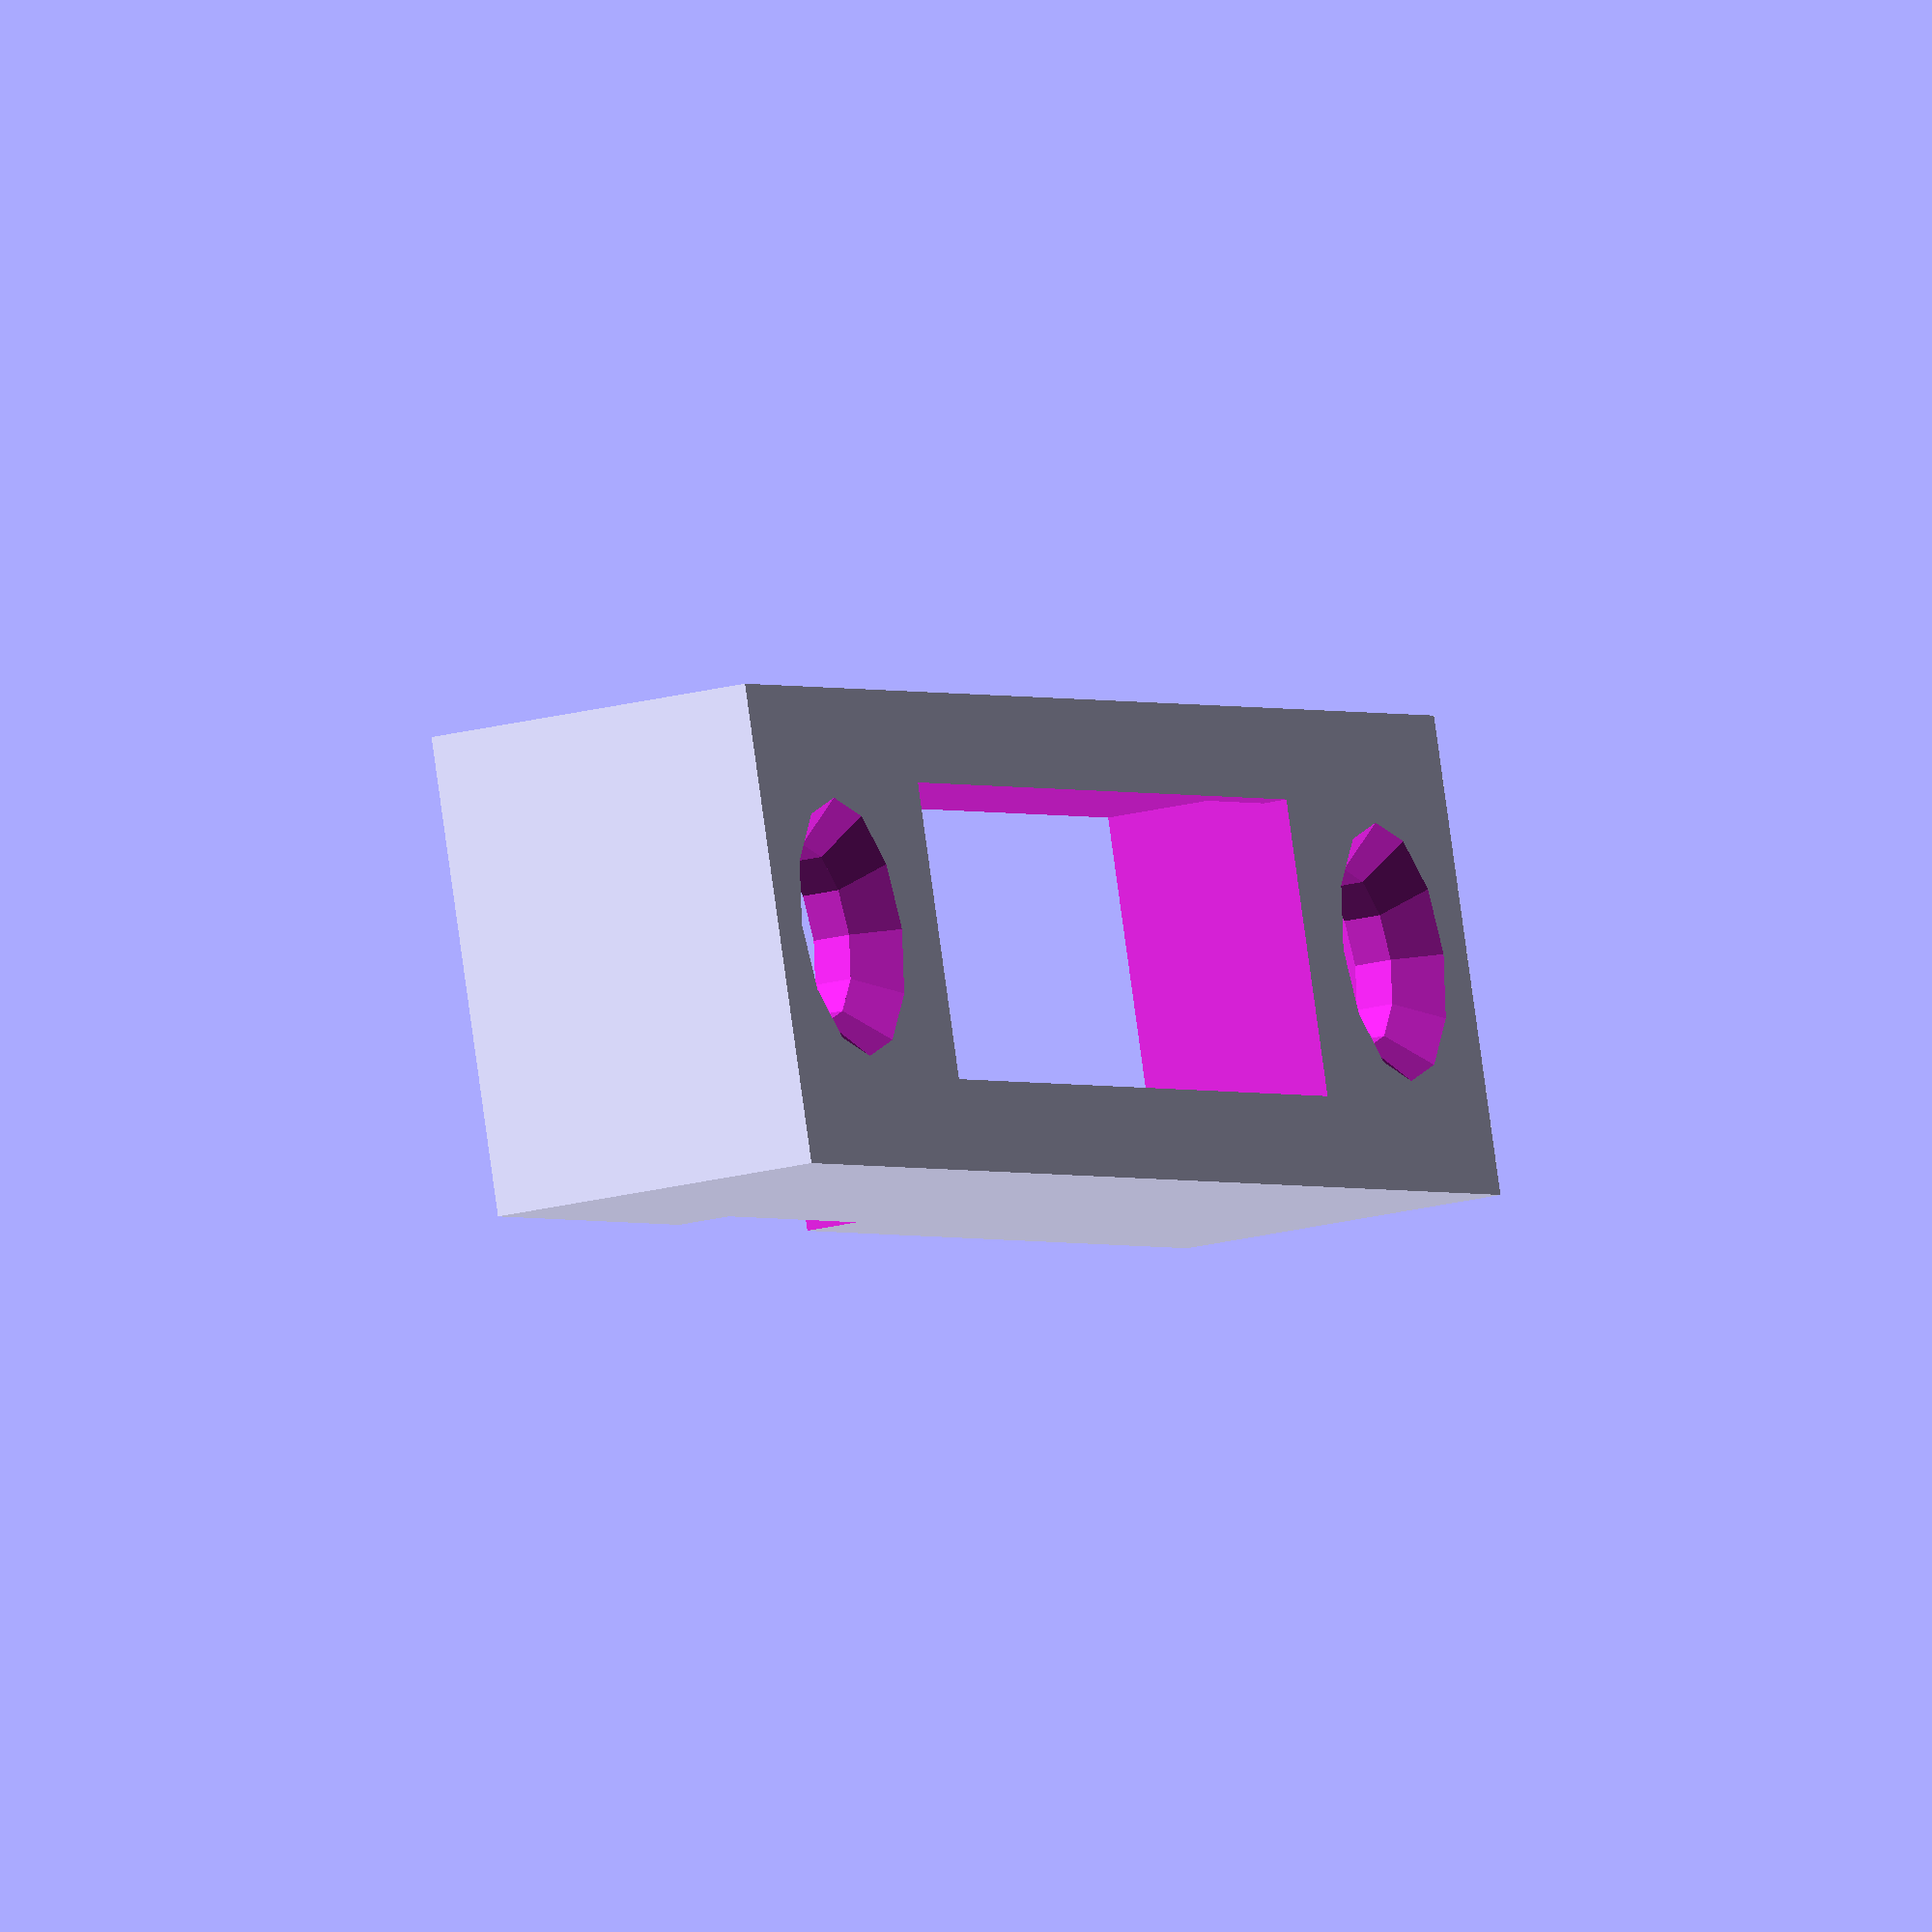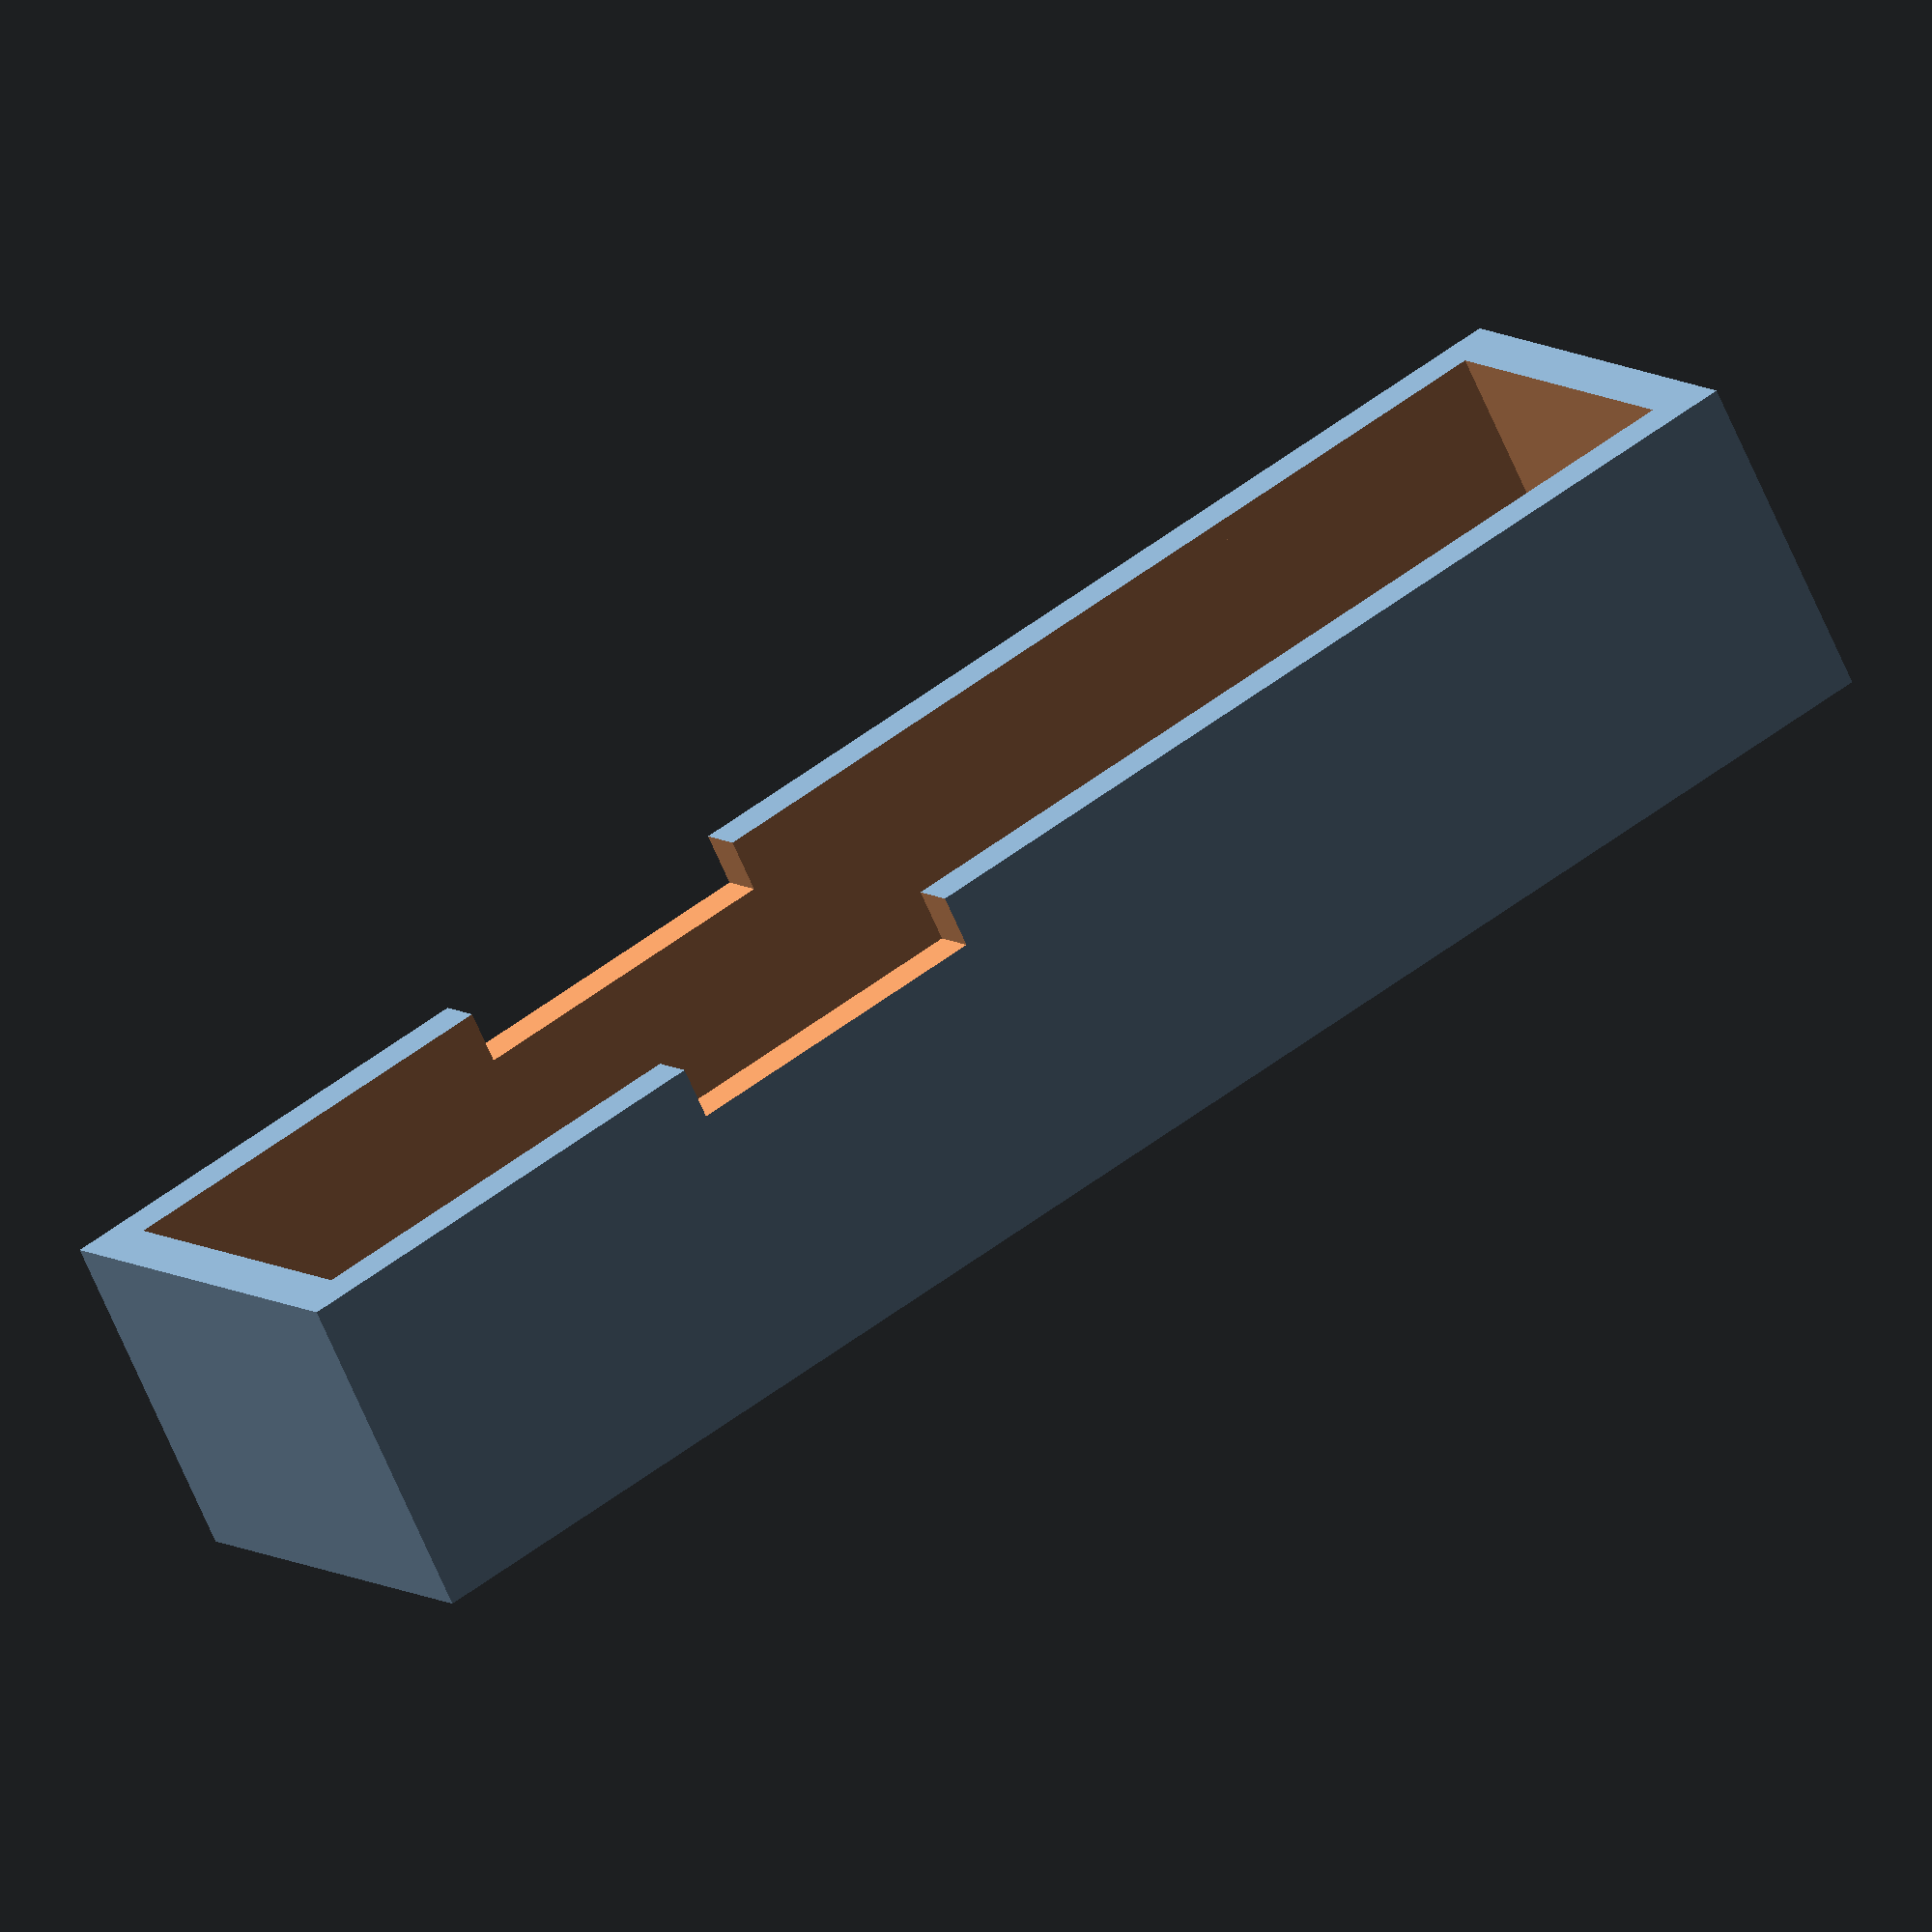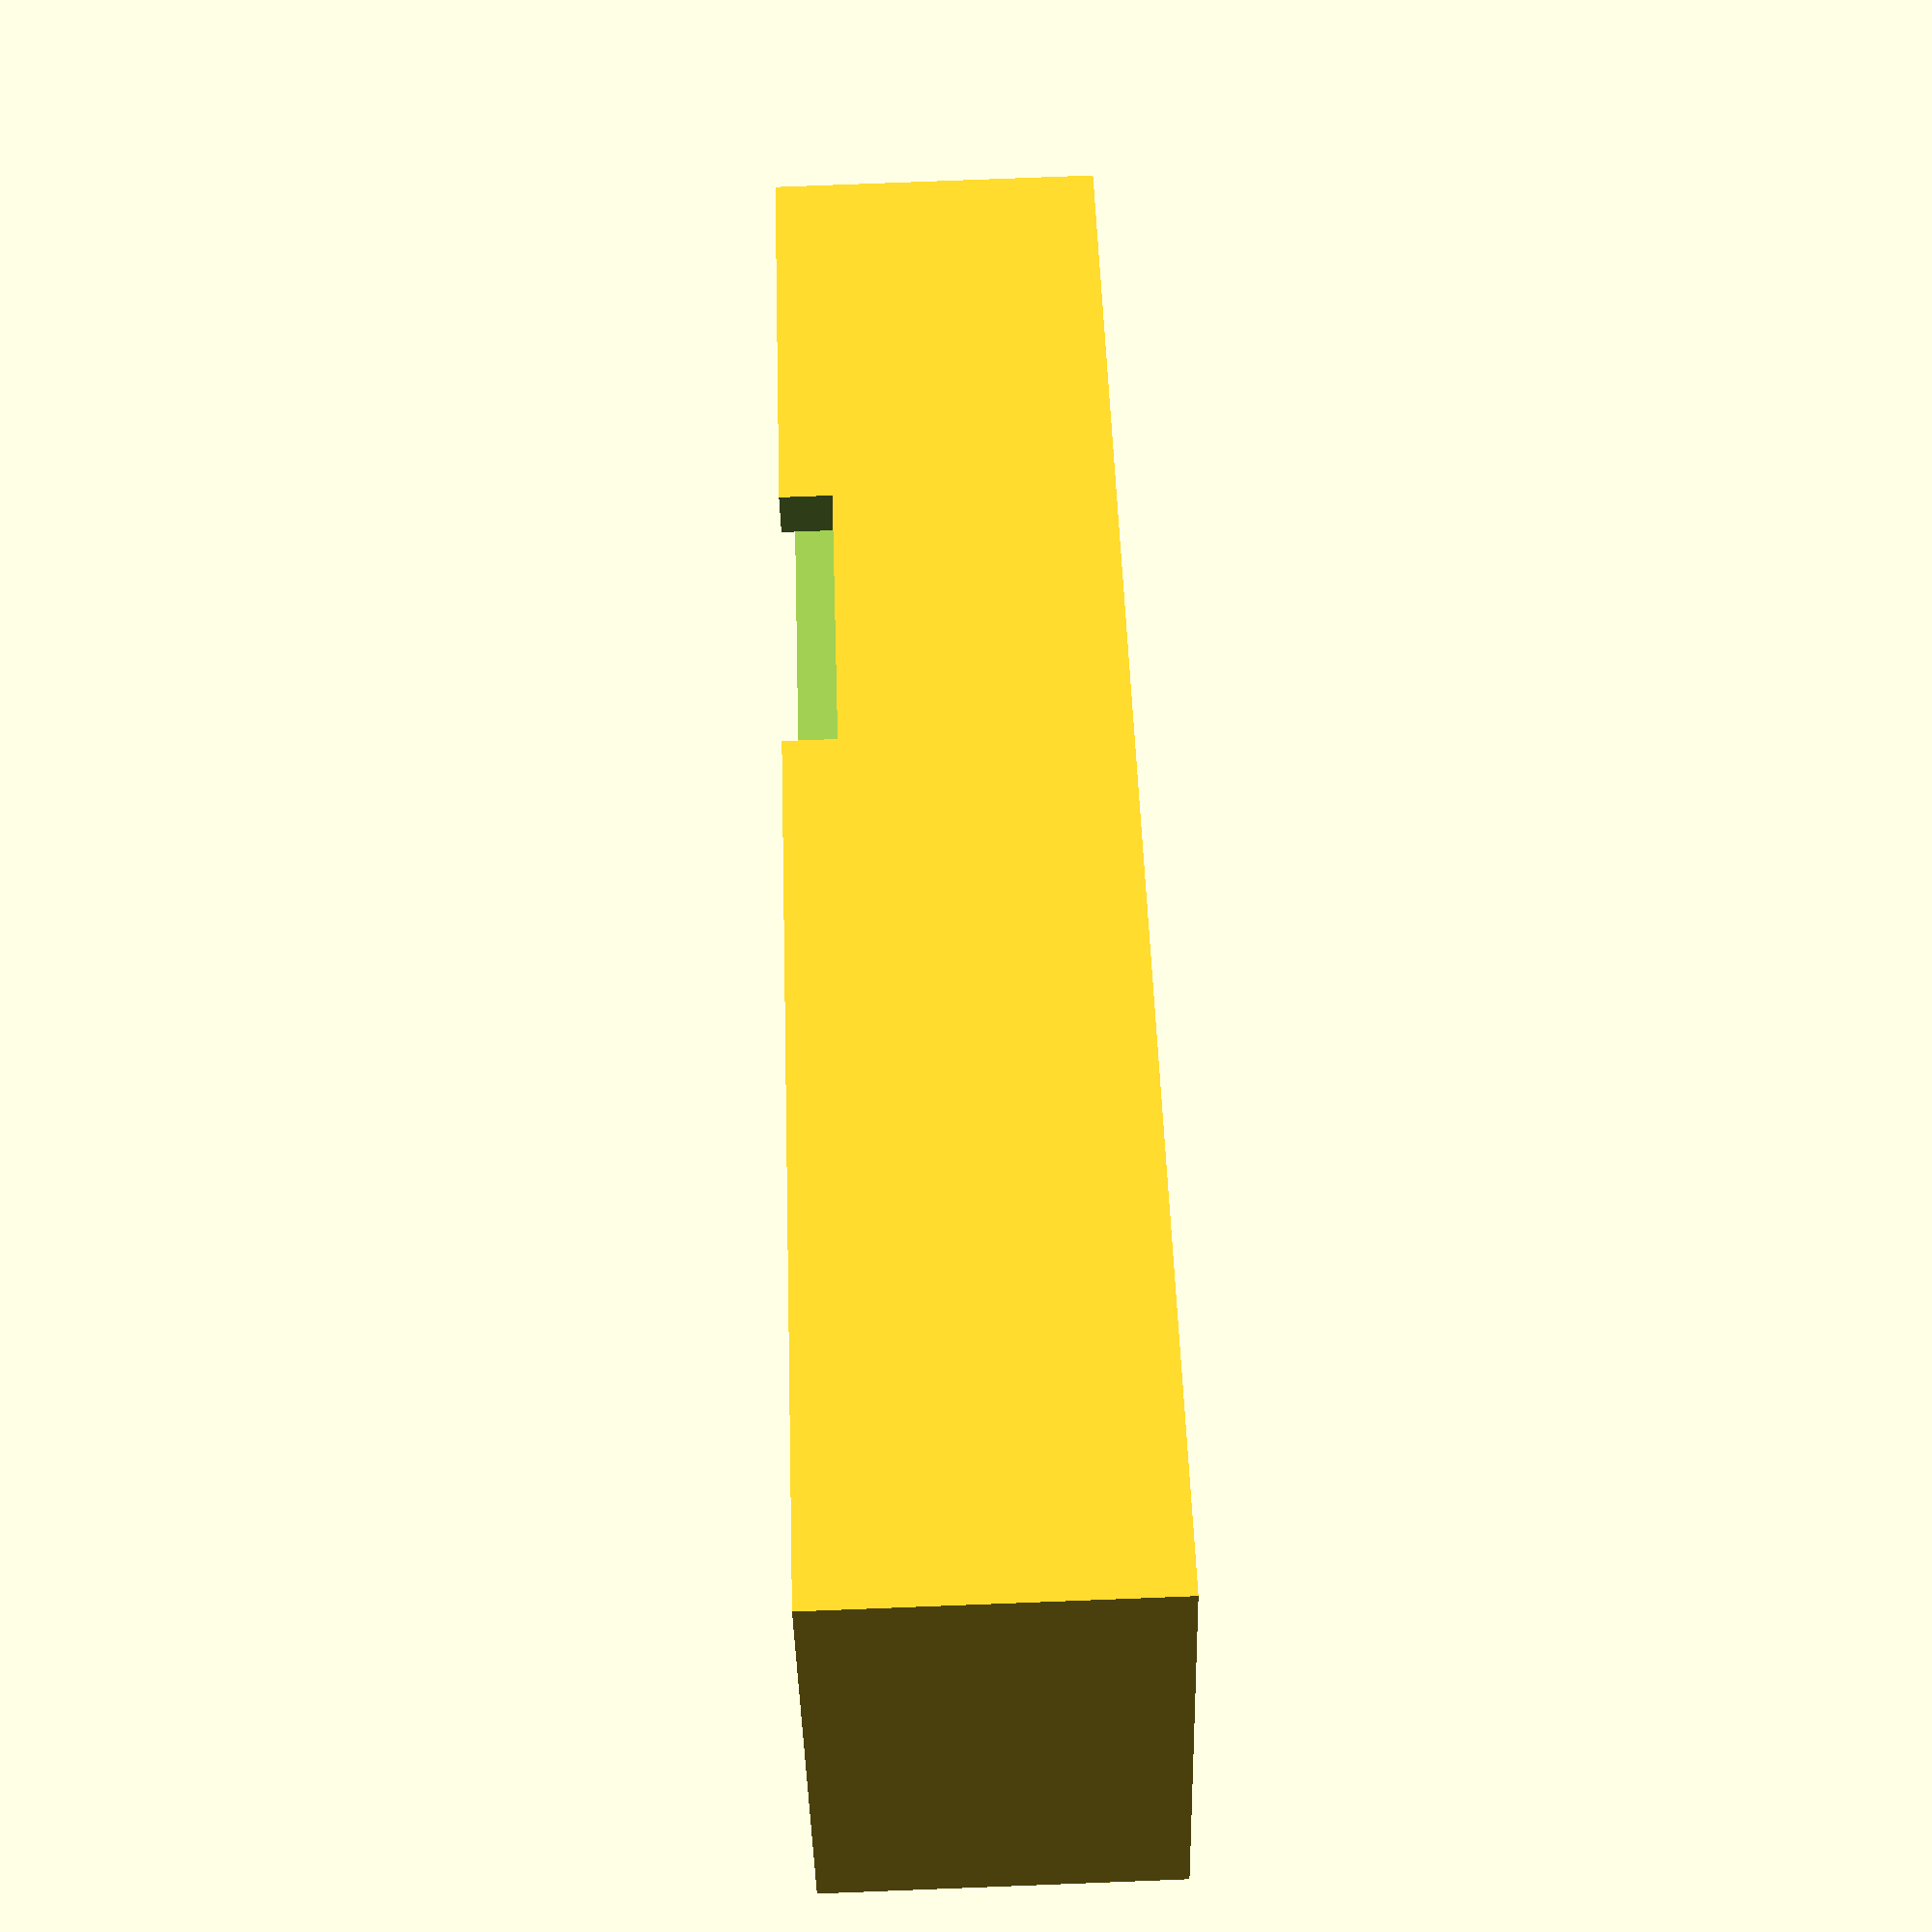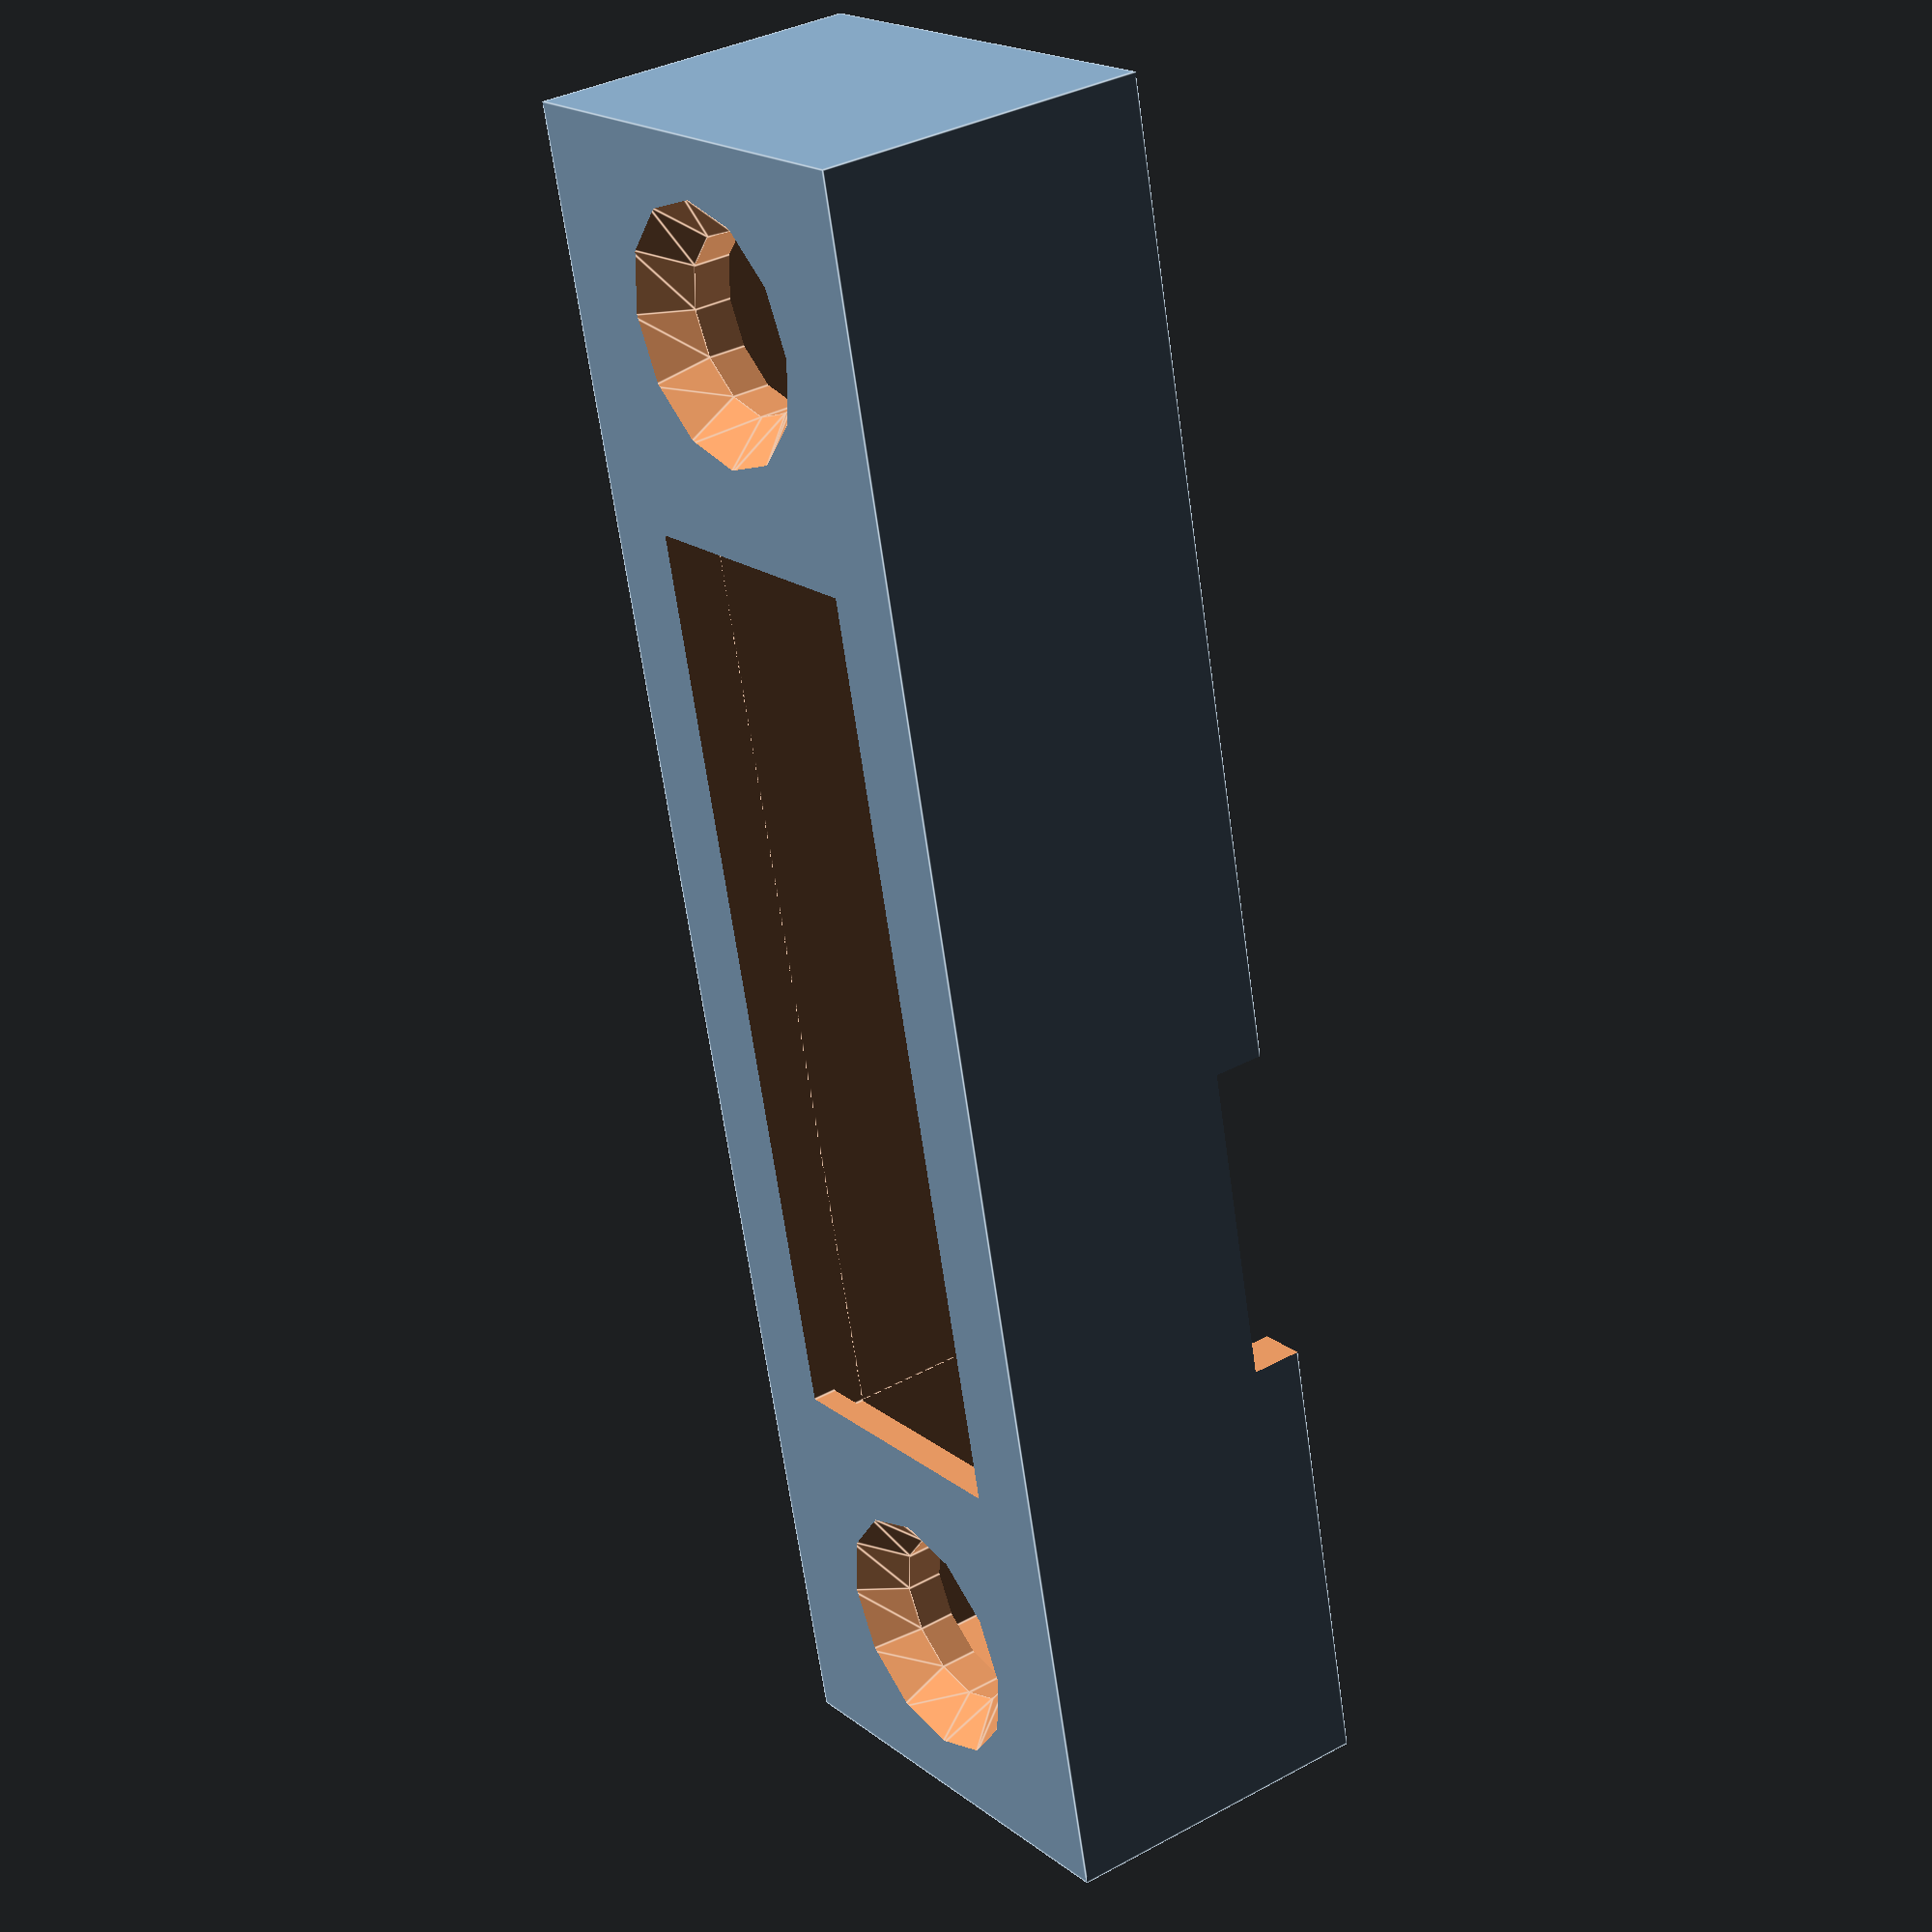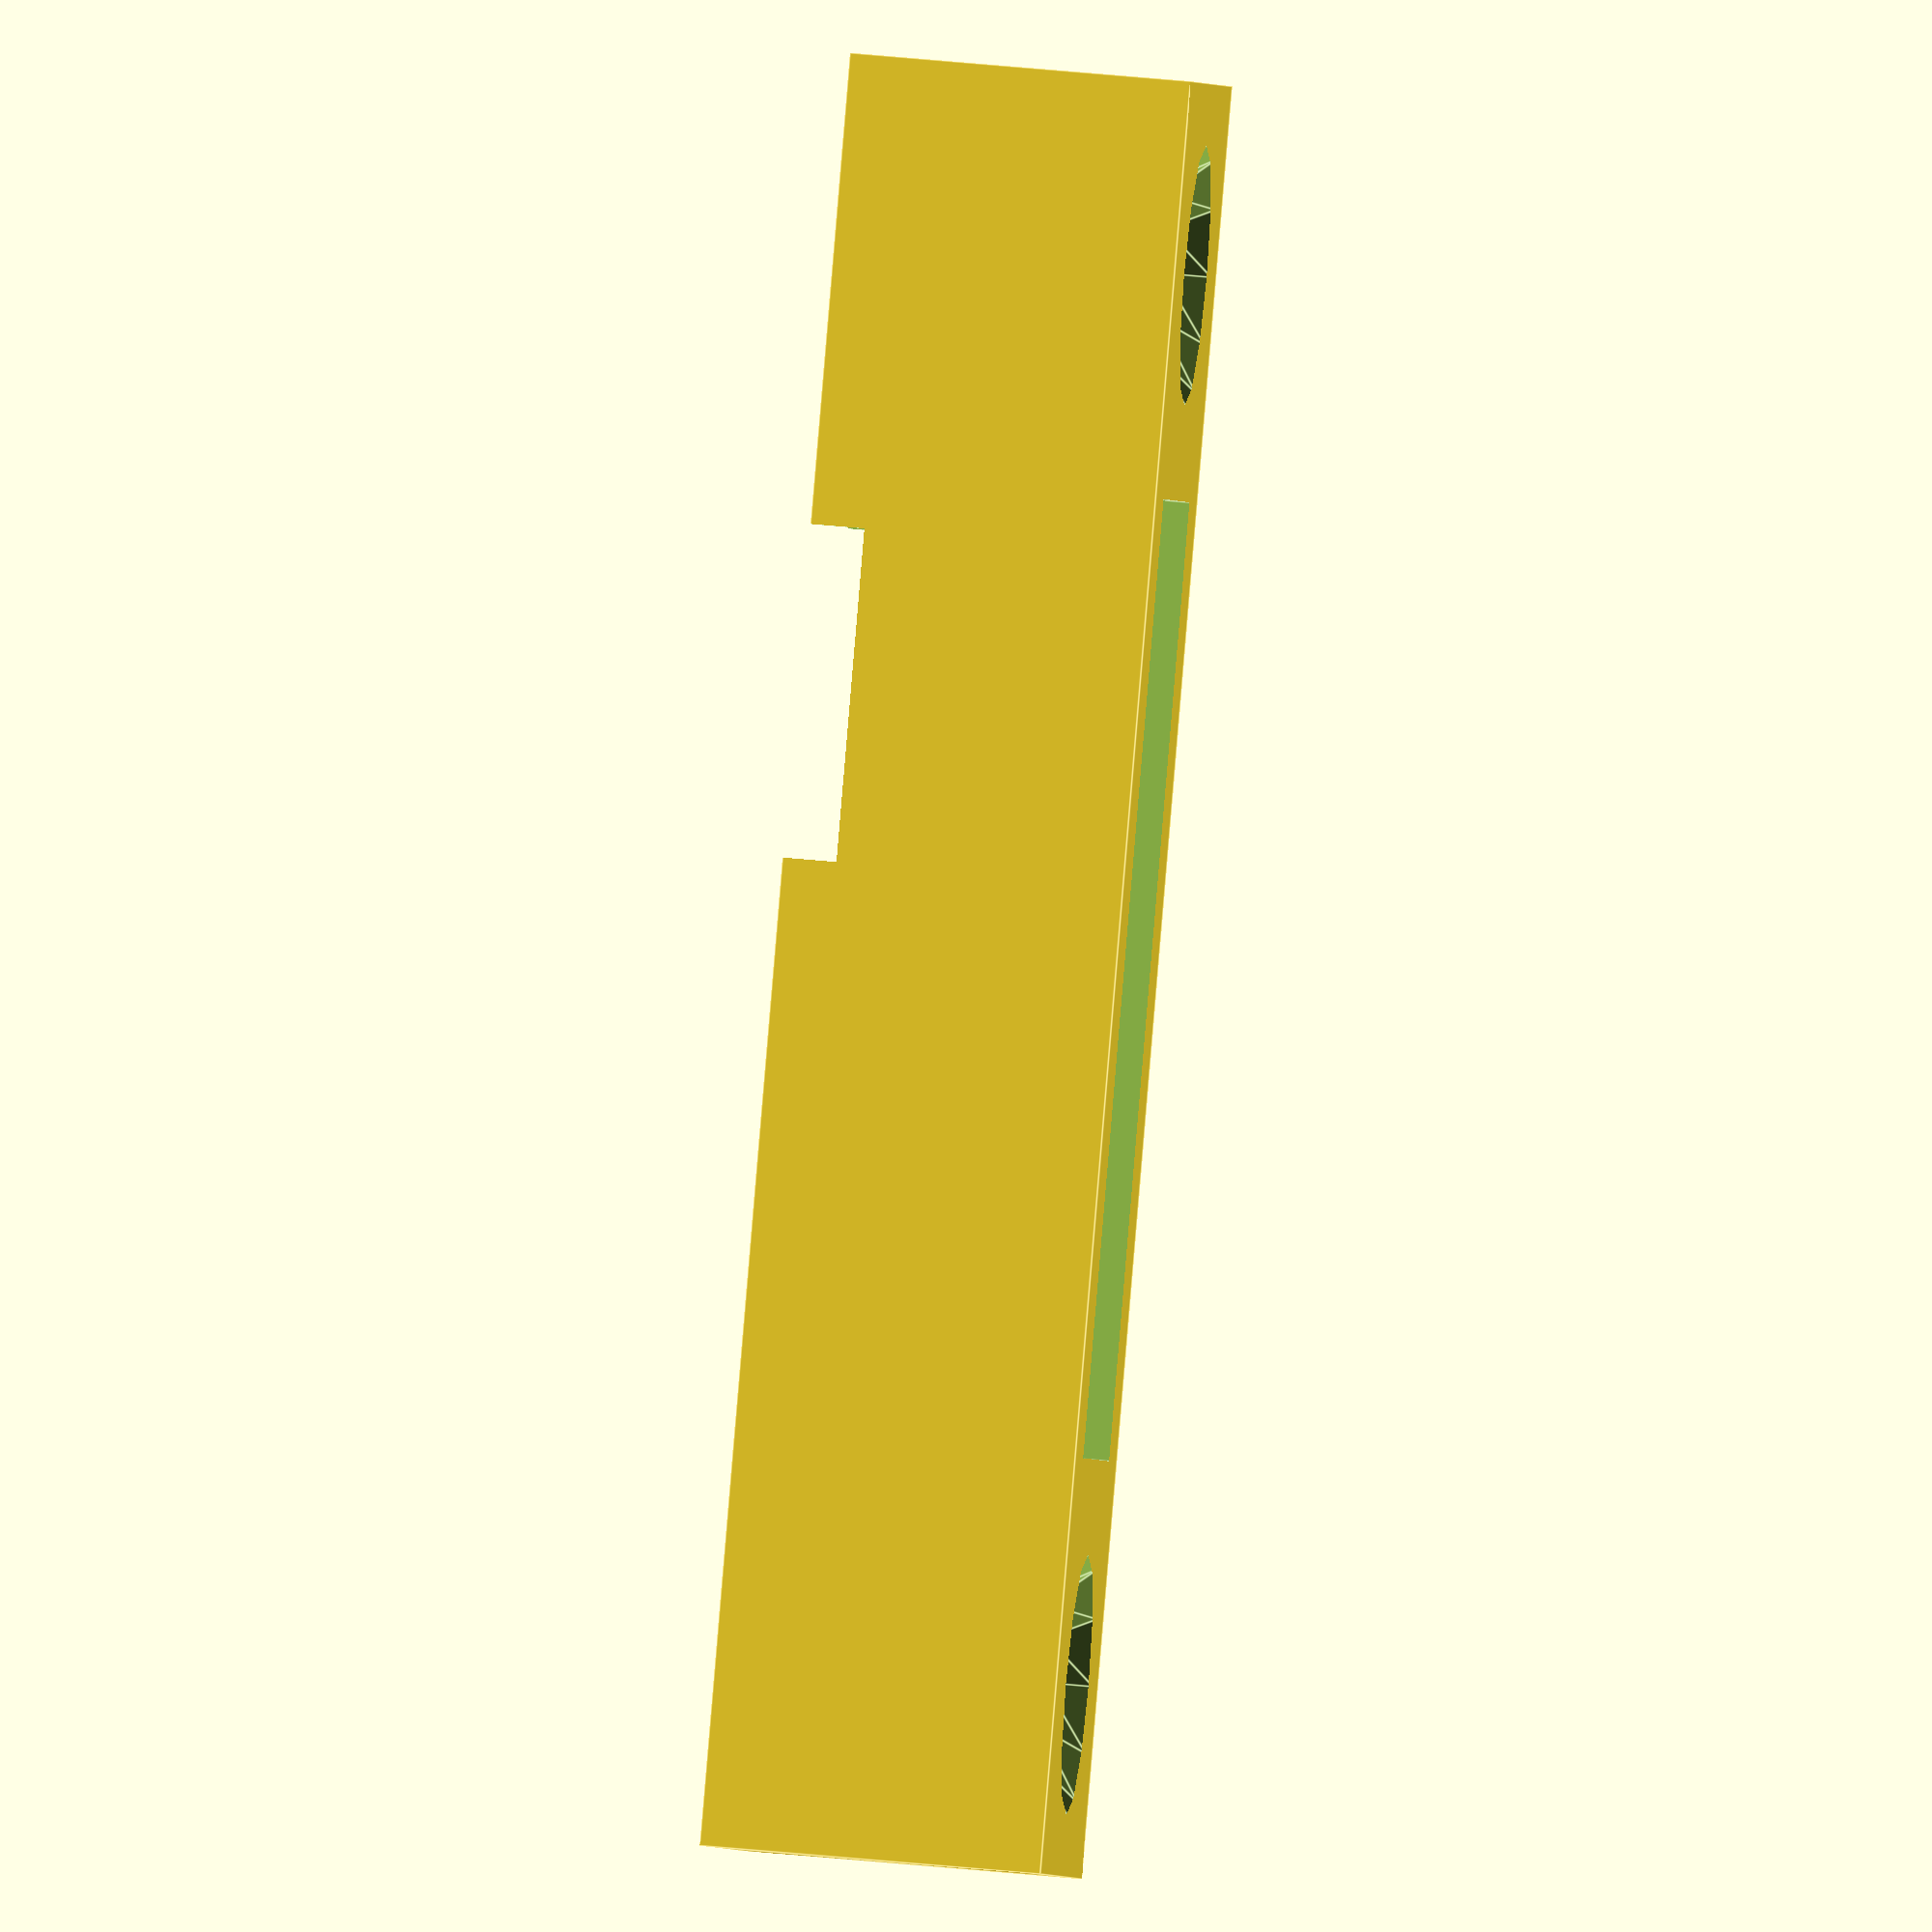
<openscad>
// Mooney M20E anunciator bezel, single light
// Use a black material for this.

// The original has outside corners nicely beveled,
// but we aren't going to bother, because walls are
// too thin for common desktop printers.

body_width = 11.6;
body_length = 43.0;
body_height = 8.2;

wall_thick = 1.20;

glass_width = 9.18;  // with the film folded around
glass_length = 25.0;
glass_thick = 1.7;

screw_dia = 4.3;

// Cone is 50% wider than the hole
module hole(dia, height) {
    $fn = 12;
    union () {
        cylinder(height, dia/2, dia/2);
        translate ([0,0, height-(dia/4)]) {
            cylinder(dia/4, dia/2, (dia*1.5)/2);
        }
    }
}

// woops, let's print without a supporting material
rotate (180, [1,0,0]) {

difference () {
    // Main body
    cube([body_width, body_length, body_height]);
    union () {
        // Main cavity - 7.6 mm thick
        translate([wall_thick,
                   (body_length-(glass_length+0.5))/2,
                   -0.1]) {
            cube([body_width-(wall_thick*2),
                  glass_length+0.5,
                  body_height-0.5]);
        }
        // Window
        translate([(body_width-(glass_width-2.0))/2,
                   (body_length-(glass_length-2.0))/2,
                   body_height-2.0]){
            cube([glass_width-2.0,
                  glass_length-2.0,
                  2.1]);
        }
        // Side lobes - thicker for screws, 6.8 mm thick
        translate([wall_thick, wall_thick, -0.1]) {
            cube([body_width-(wall_thick*2),
                  body_length-(wall_thick*2),
                  body_height-1.8]);
        }
        // Screw holes
        translate([body_width/2,
                   body_width/2-1.2,
                   body_height-2.4]) {
            hole(4.3, 2.5);
        }
        translate([body_width/2,
                   body_length-(body_width/2-1.2),
                   body_height-2.4]) {
            hole(4.3, 2.5);
        }
        // Mysterious cut-outs
        // The location of these cut-outs correspond to
        // the light, so perhaps the idea was to provide
        // cooling. But the bulb is under a thick strip
        // of plexiglass, so it does not work that way.
        translate([-0.1, 23.7,-0.1]) {
            cube([body_width+0.2, 8, 1.4]);
        }
    }
}

}

</openscad>
<views>
elev=202.5 azim=109.7 roll=66.0 proj=o view=wireframe
elev=67.6 azim=57.9 roll=23.3 proj=o view=solid
elev=98.4 azim=238.8 roll=92.2 proj=p view=wireframe
elev=324.8 azim=13.6 roll=234.1 proj=p view=edges
elev=316.3 azim=135.9 roll=96.9 proj=o view=edges
</views>
